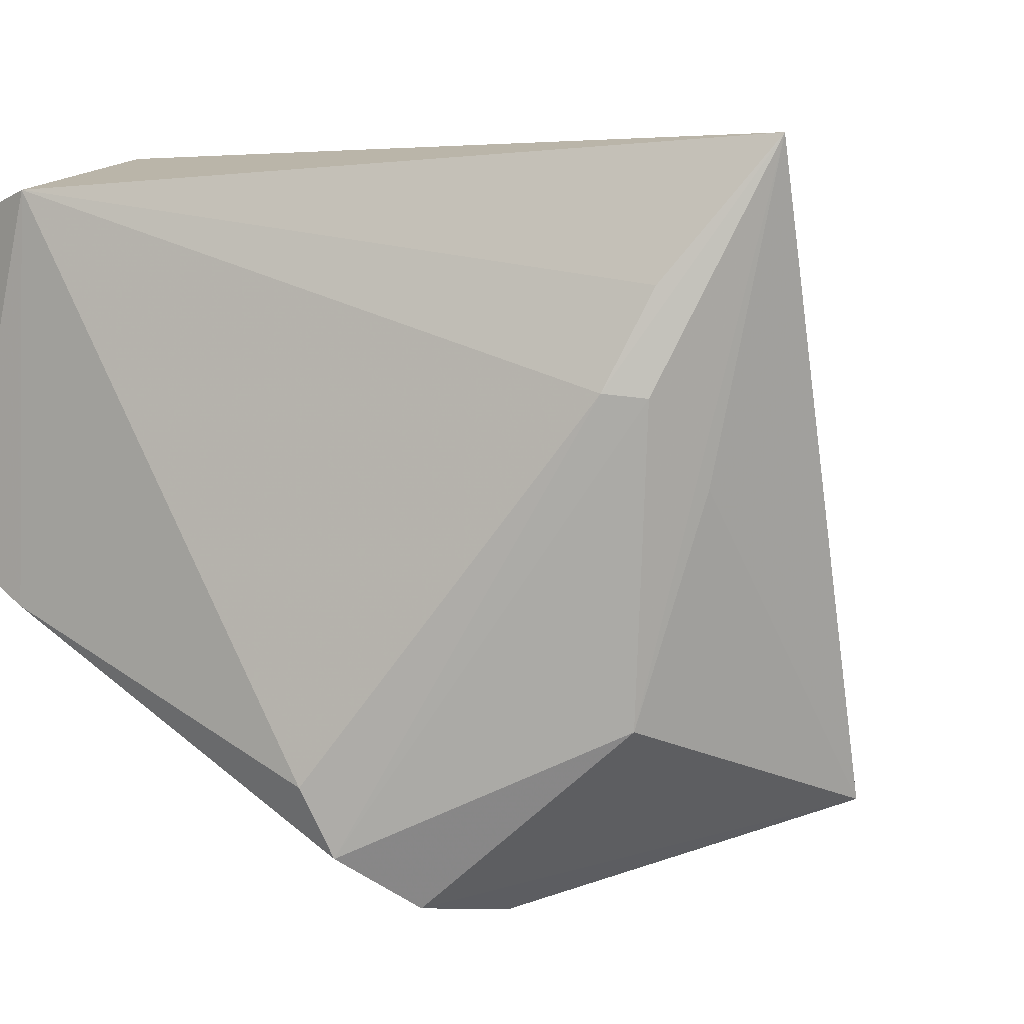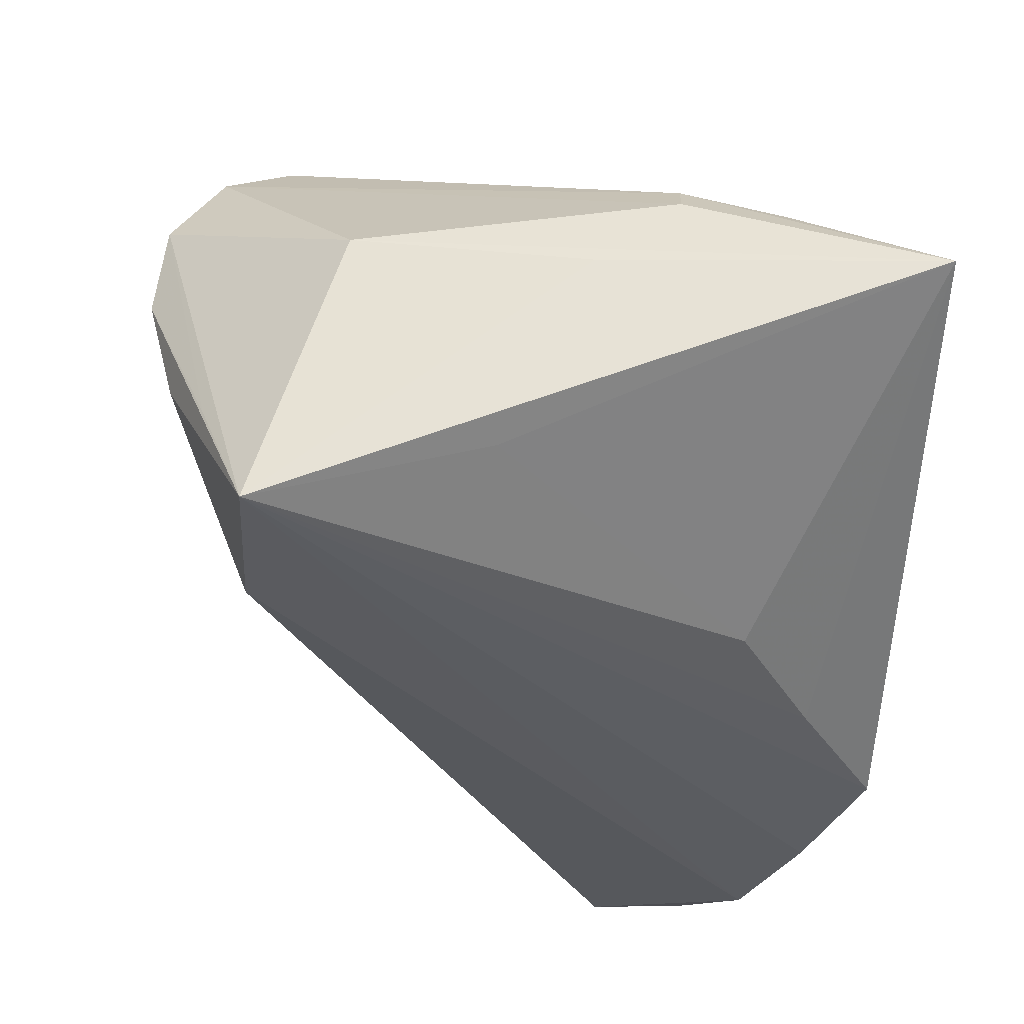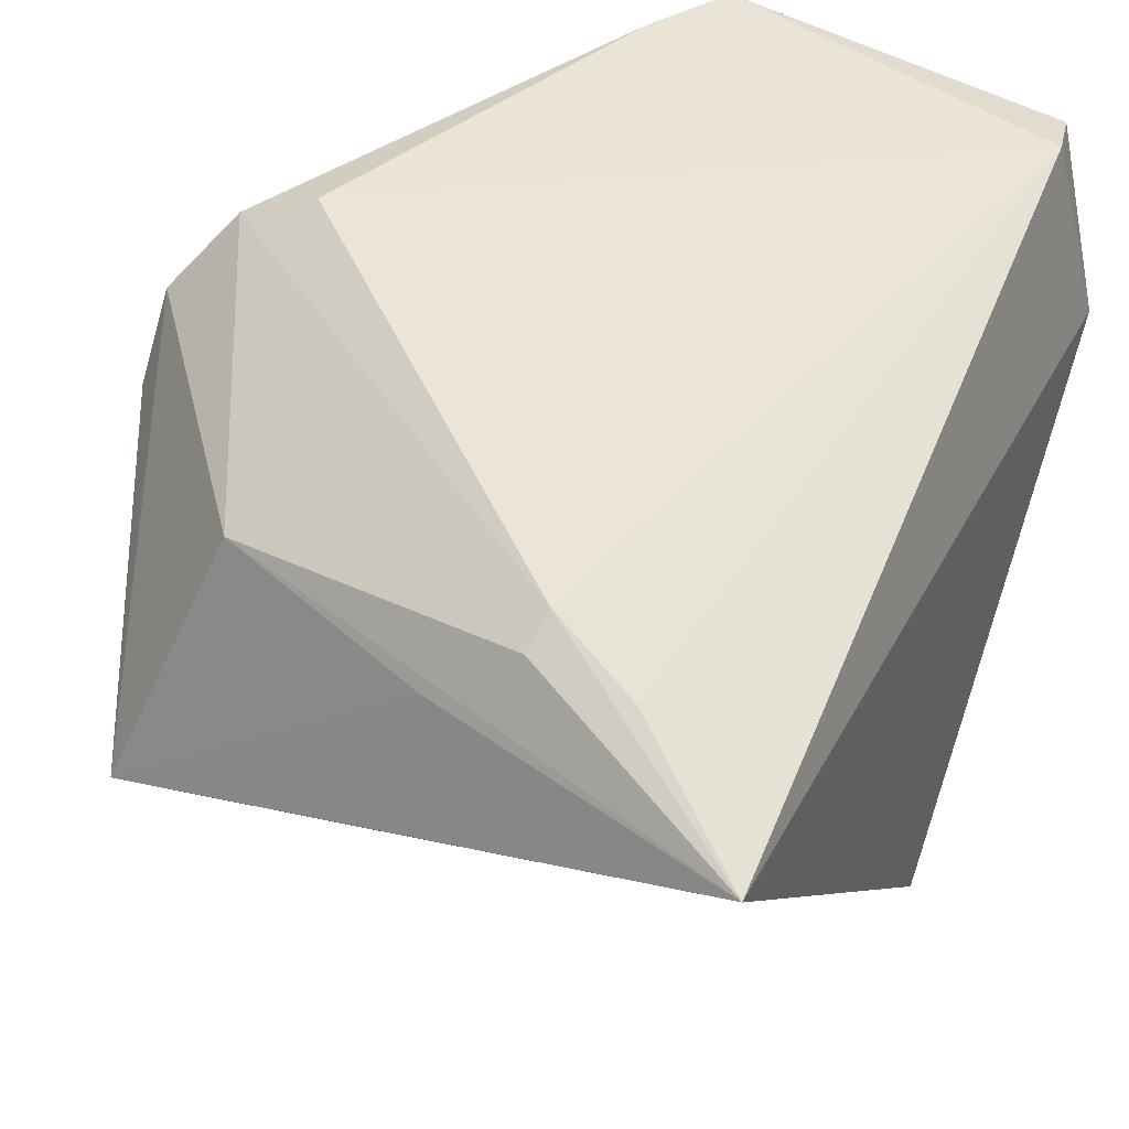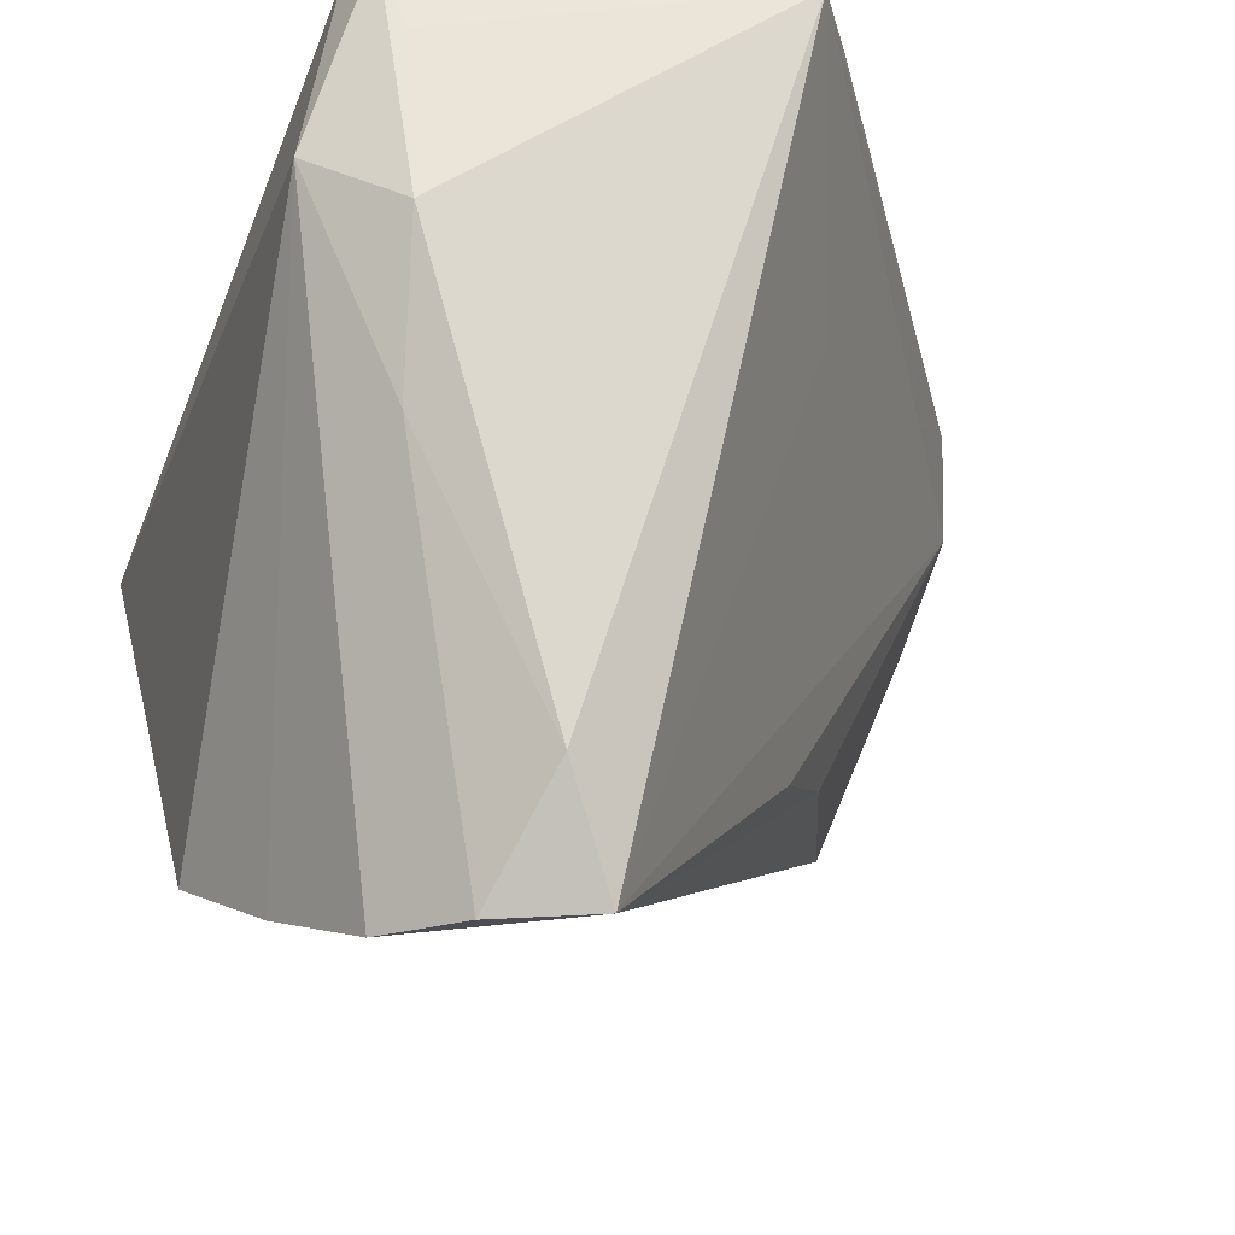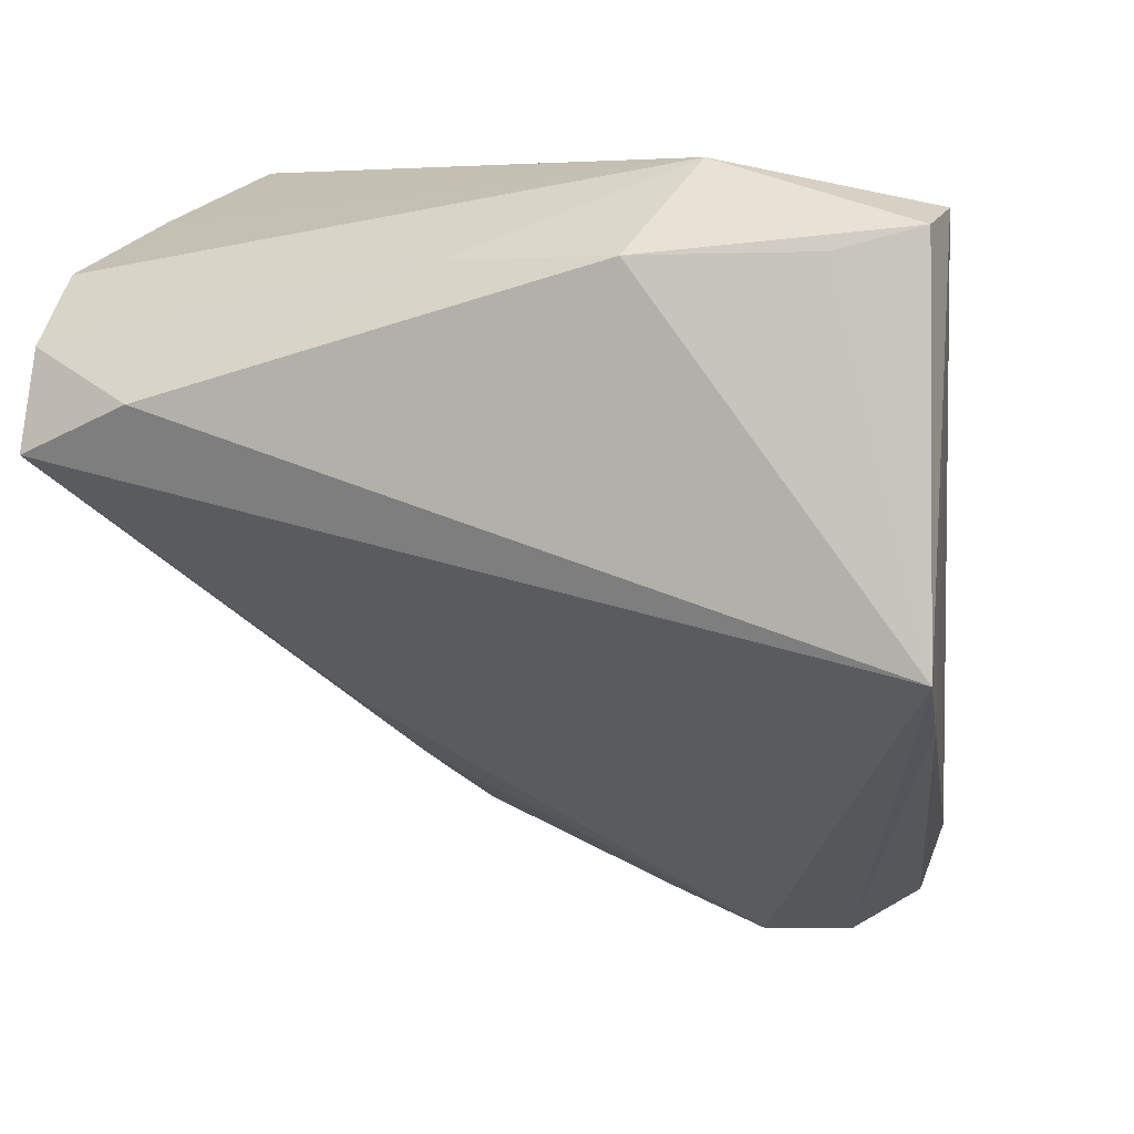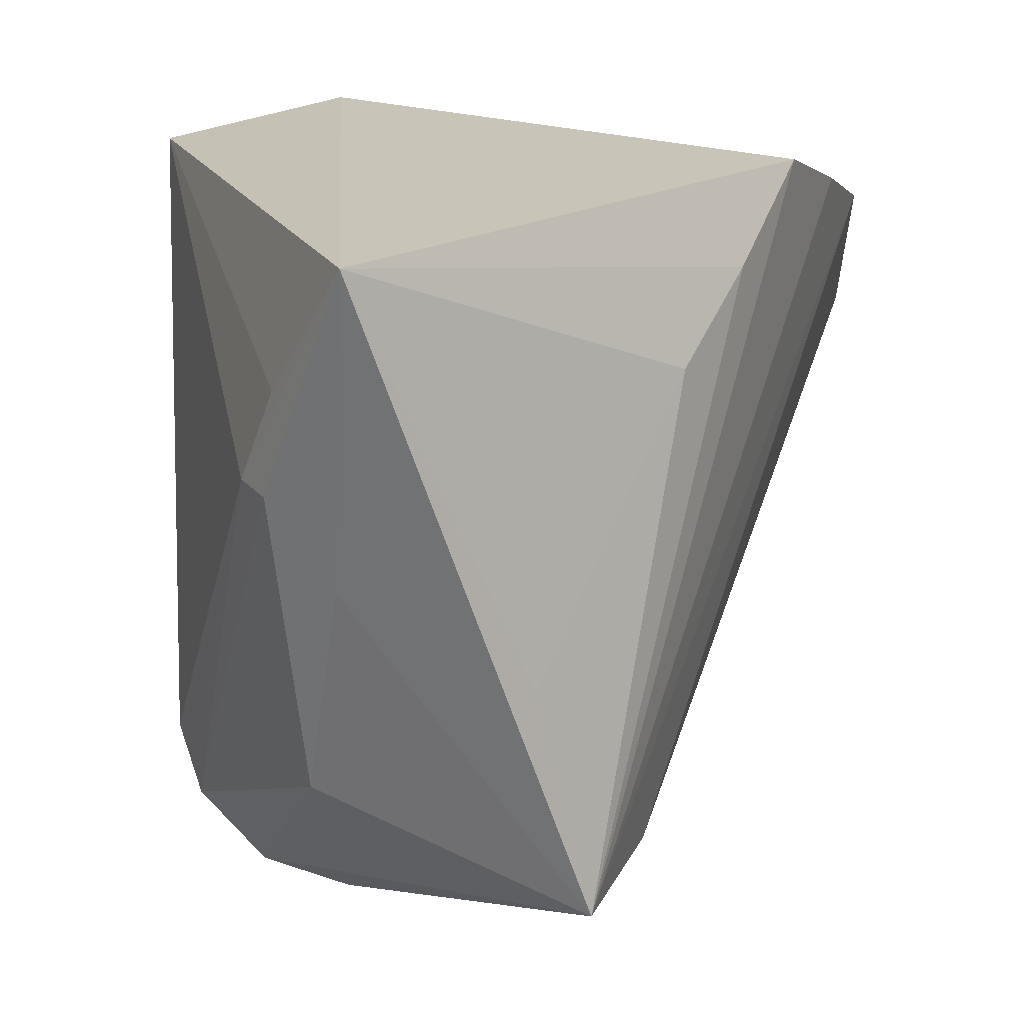
<metadata>
{"format":"obj","ext":"obj","renderer":"f3d","projection":"perspective","resolution":1024,"background":"white","views":[{"elev":4.9,"azim":-142.7,"up":"+Z"},{"elev":-12.6,"azim":-94.5,"up":"+Y"},{"elev":42.7,"azim":-62.5,"up":"+Y"},{"elev":-21.7,"azim":71.9,"up":"+Y"},{"elev":6.4,"azim":102.8,"up":"+Z"},{"elev":20.1,"azim":-90.2,"up":"+Z"}]}
</metadata>
<code>
v 0.04348 -0.04313 0.01432
v -0.009812 -0.02542 0.03237
v 0.03794 0.04285 -0.009824
v -0.03272 0.02198 -0.01982
v -0.03081 0.003303 -0.03499
v -0.004912 0.03764 -0.03422
v -0.04206 -0.008334 -0.03058
v 0.01611 -0.03824 0.03652
v 0.04404 0.03356 0.03341
v -0.03272 0.02821 0.0156
v -0.01439 0.01947 -0.04179
v -0.01036 0.02968 -0.04031
v -0.02098 0.007841 -0.039
v -0.047 0.01653 0.04179
v 0.02846 0.01842 -0.01138
v 0.03979 0.02169 0.04179
v 0.0466 -0.03121 0.01939
v 0.03888 -0.04329 0.02441
v 0.047 0.04329 -0.004304
v 0.047 0.0154 0.03304
v -0.03939 0.01824 0.005574
v -0.0002619 -0.0157 -0.02073
v 0.03609 0.04326 0.0373
v -0.02041 -0.01853 0.02379
v -0.002294 0.04021 -0.02648
v -0.0368 0.02553 0.01509
v 0.04325 -0.002047 0.03258
v -0.0368 0.02435 0.0265
v 0.01292 -0.02004 -0.01252
v -0.02477 -0.01472 -0.03022
v 0.002066 -0.03201 0.04179
v 0.04208 0.04211 0.03576
v 0.03028 -0.04304 0.03116
v -0.04135 -0.002368 -0.004782
f 17 19 20
f 1 19 17
f 8 31 7
f 7 33 8
f 34 14 7
f 7 24 34
f 34 24 14
f 31 14 2
f 14 24 2
f 7 31 2
f 2 24 7
f 27 17 20
f 18 33 1
f 1 17 18
f 18 27 33
f 17 27 18
f 30 33 7
f 1 33 30
f 15 19 1
f 1 11 15
f 15 11 19
f 16 23 14
f 16 14 31
f 31 8 16
f 16 27 20
f 16 8 33
f 33 27 16
f 19 23 32
f 32 16 20
f 23 16 32
f 7 11 13
f 13 30 7
f 1 30 22
f 22 13 11
f 30 13 22
f 5 11 7
f 23 25 10
f 25 6 10
f 20 19 9
f 9 32 20
f 19 32 9
f 29 11 1
f 1 22 29
f 29 22 11
f 3 6 25
f 3 23 19
f 3 25 23
f 11 5 12
f 6 3 12
f 12 5 7
f 19 11 12
f 12 3 19
f 14 23 28
f 28 10 14
f 23 10 28
f 4 12 7
f 6 12 4
f 14 10 26
f 26 4 14
f 26 10 6
f 6 4 26
f 7 14 21
f 21 4 7
f 14 4 21

</code>
